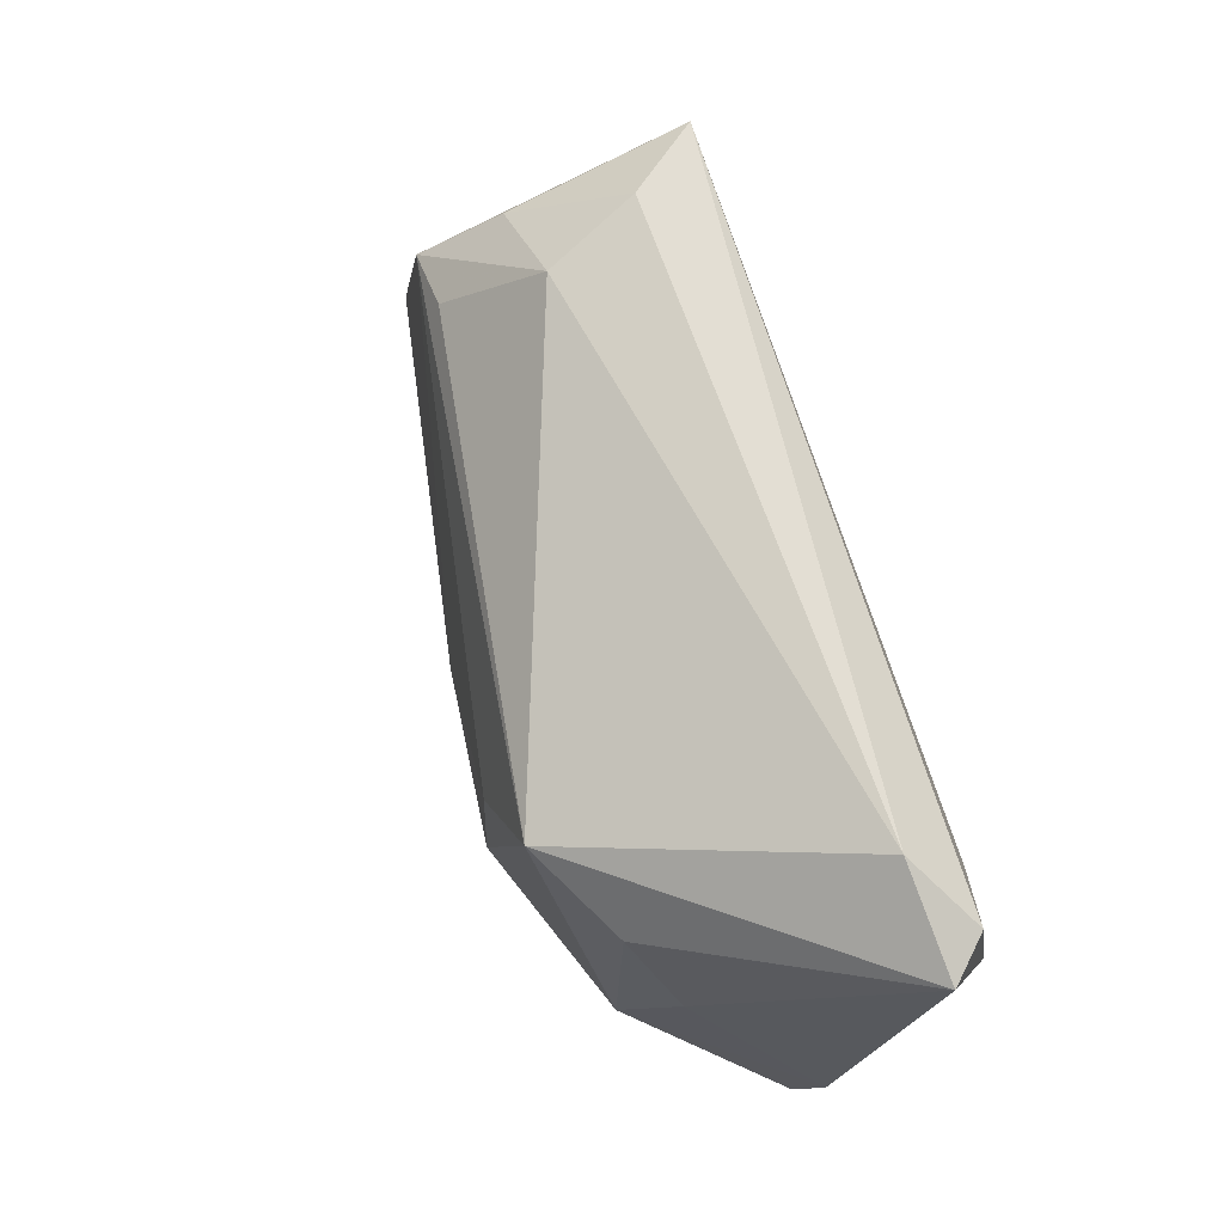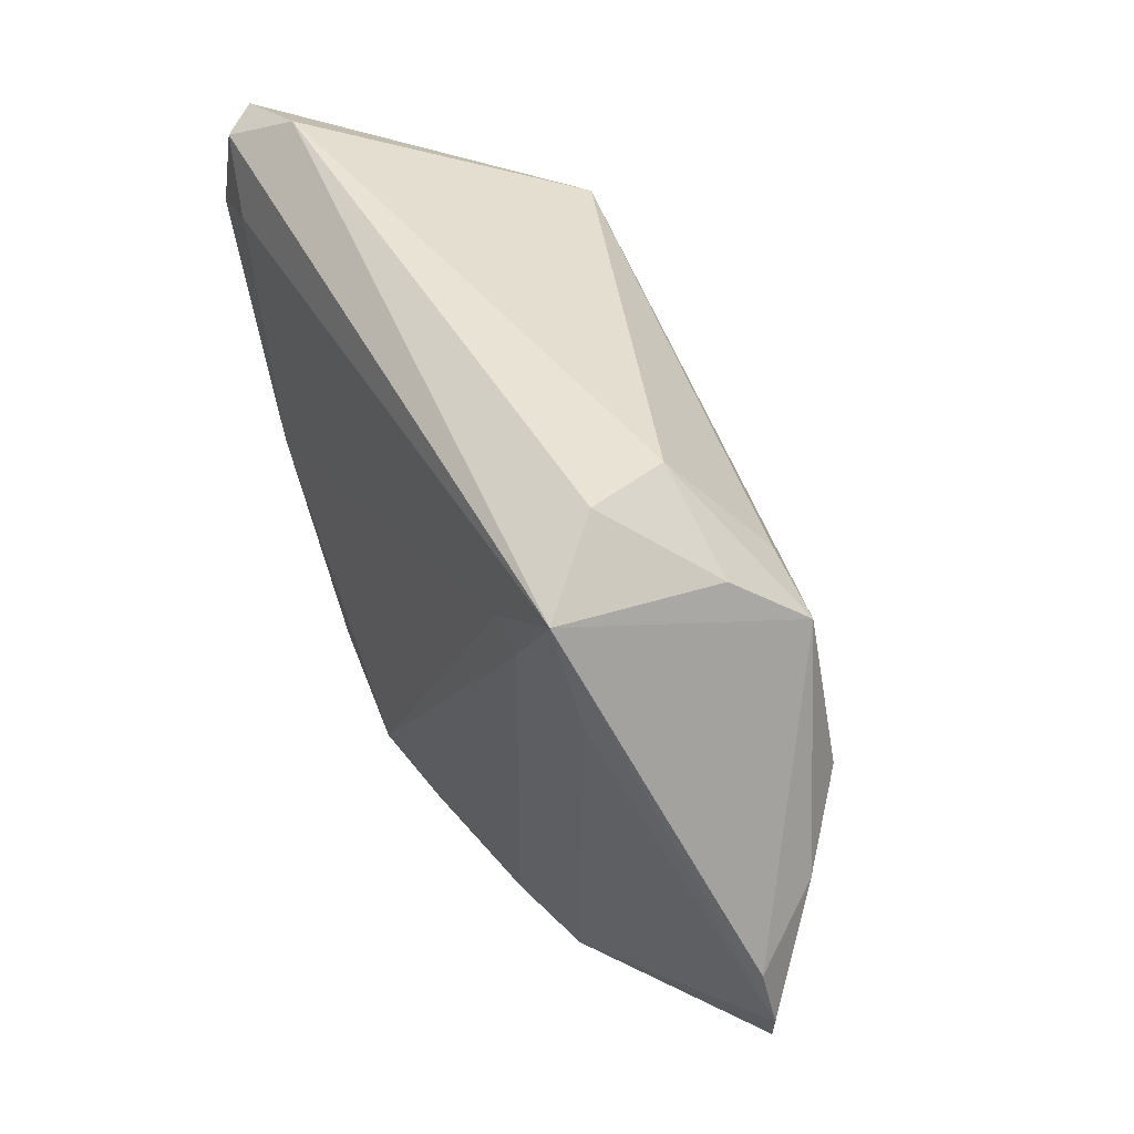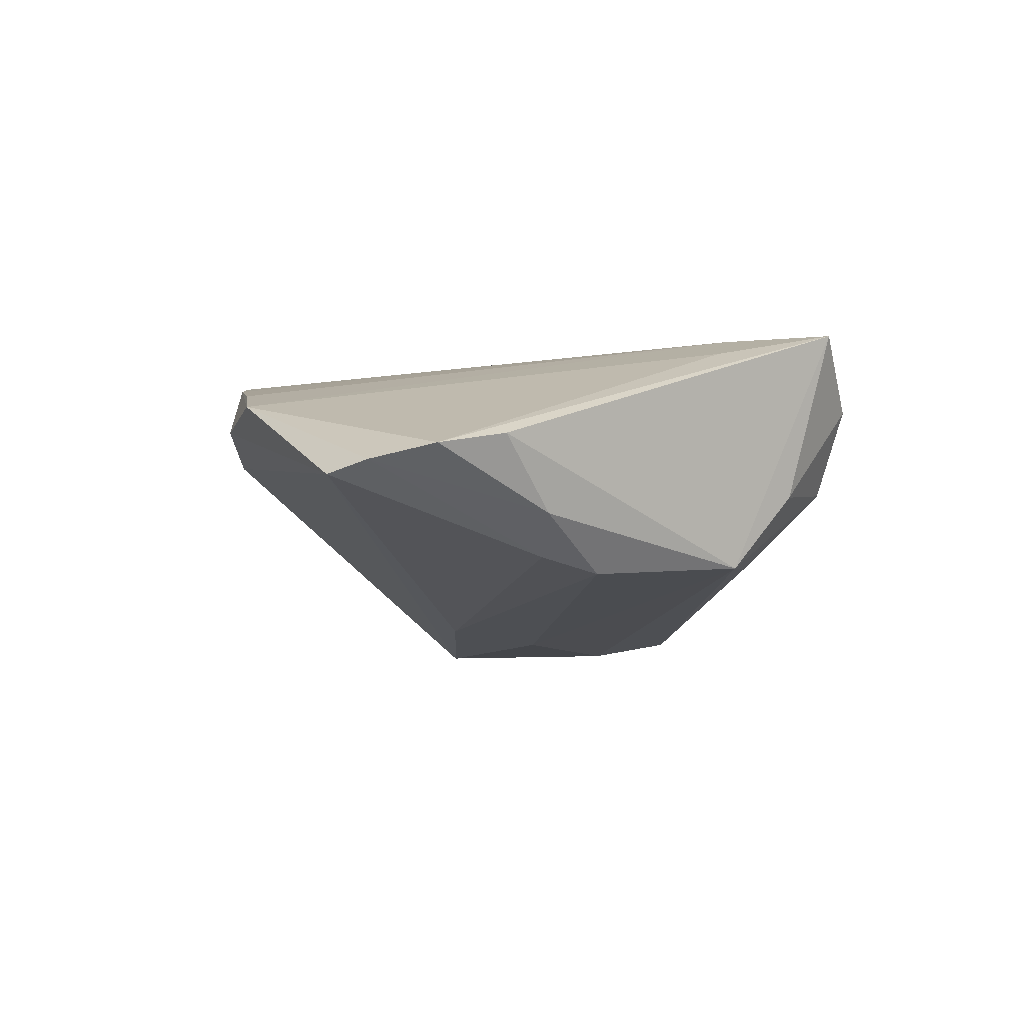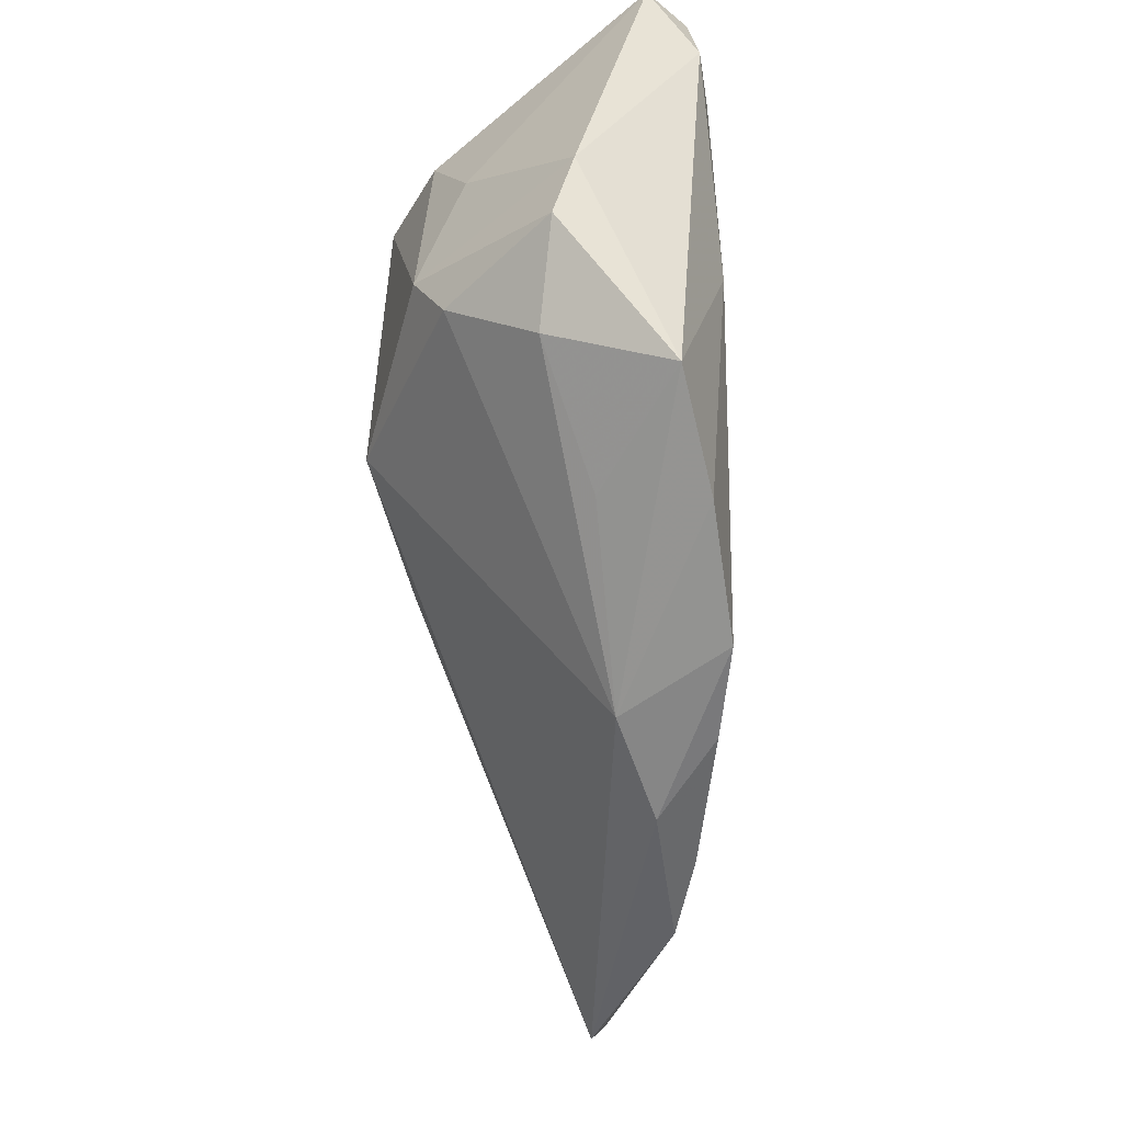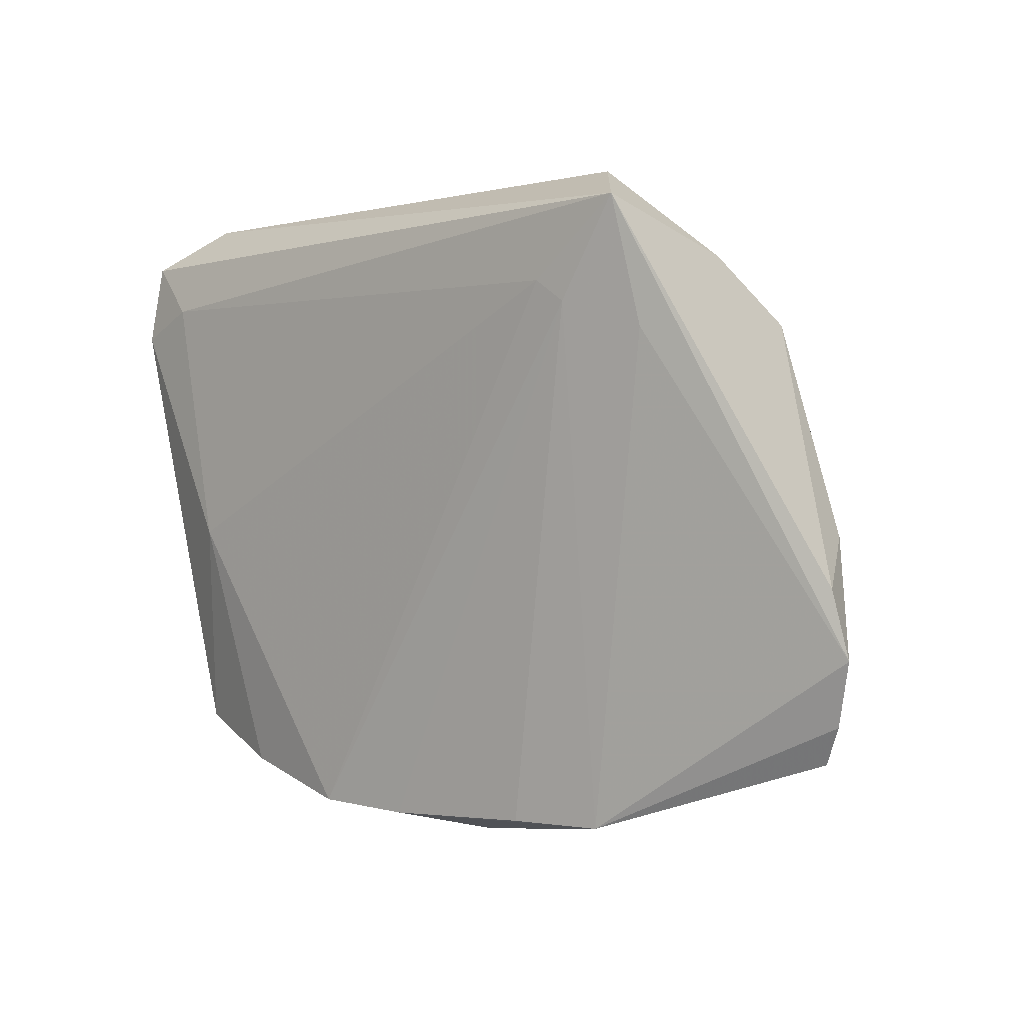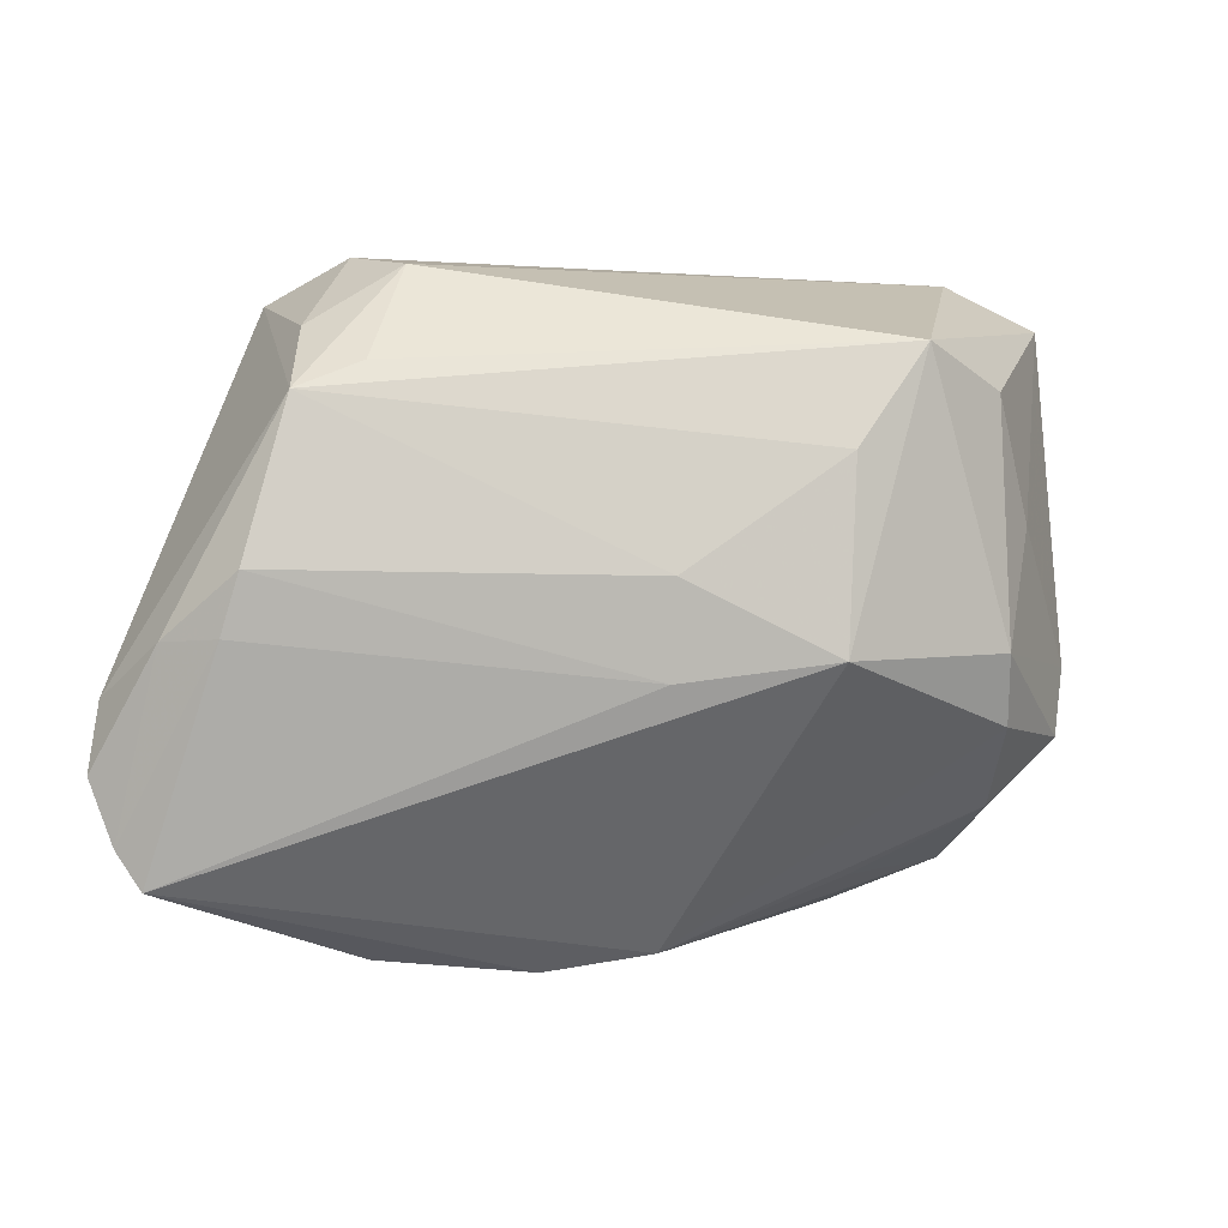
<metadata>
{"format":"obj","ext":"obj","renderer":"f3d","projection":"perspective","resolution":1024,"background":"white","views":[{"elev":69.9,"azim":-107.9,"up":"+Y"},{"elev":46.8,"azim":63.2,"up":"+Y"},{"elev":-4.8,"azim":81.0,"up":"+Z"},{"elev":-54.2,"azim":-85.6,"up":"+Y"},{"elev":-1.0,"azim":45.2,"up":"+Y"},{"elev":-2.0,"azim":165.5,"up":"+Y"}]}
</metadata>
<code>
v 0.01839 -0.04099 0.009815
v 0.047 -0.007271 -0.01242
v 0.03795 0.02545 -0.004157
v -0.03851 -0.02496 -0.002449
v 0.02854 0.02165 0.01657
v 0.04527 -0.0003709 -0.01425
v 0.04026 0.01781 -0.01315
v 0.0103 -0.04298 0.005957
v -0.03689 -0.01618 -0.01248
v -0.01002 -0.04039 0.01481
v -0.04976 -0.009465 0.001965
v -0.0401 0.005684 -0.01056
v -0.0386 0.03484 0.009443
v 0.002702 -0.01173 -0.02007
v -0.03811 -0.03144 0.01131
v 0.002579 -0.0008885 -0.02191
v 0.03946 0.03037 0.01599
v -0.02475 0.02386 -0.02141
v 0.03109 0.03484 0.007458
v 0.05917 -0.02103 -0.0006121
v 0.05651 -0.02848 -0.002294
v -0.00209 -0.04088 0.002534
v 0.05793 -0.01317 0.0007433
v -0.03514 0.0195 -0.01515
v -0.04696 0.02017 0.01592
v 0.03217 0.01904 0.01617
v 0.05267 -0.00747 -0.007734
v -0.05048 0.03 0.01046
v -0.03892 0.02342 0.01657
v -0.03577 -0.008313 -0.01608
v -0.01491 -0.009412 -0.02365
v 0.05375 -0.03285 -0.003776
v 0.04109 0.01577 0.01312
v 0.0287 -0.04124 0.007022
v -0.02517 -0.03634 0.01363
v -0.01604 0.01215 -0.02325
v 0.02674 0.03263 -0.00287
v -0.02388 -0.03263 0.002058
v -0.03276 -0.006554 0.01657
v -0.04609 0.02979 0.01481
v -0.04779 -0.0174 -0.0004666
v 0.03248 0.02103 -0.01284
v 0.001124 -0.04125 0.01285
f 31 32 22
f 14 32 31
f 13 18 28
f 37 18 13
f 28 18 24
f 31 18 36
f 36 18 7
f 37 7 42
f 42 18 37
f 7 18 42
f 31 22 9
f 40 13 28
f 41 15 11
f 43 1 26
f 8 22 32
f 3 7 37
f 2 21 32
f 32 14 2
f 14 6 2
f 16 36 7
f 7 6 16
f 31 36 16
f 16 14 31
f 16 6 14
f 28 24 12
f 12 11 28
f 30 24 18
f 30 12 24
f 30 18 31
f 31 9 30
f 30 9 41
f 41 11 30
f 11 12 30
f 35 15 22
f 41 9 4
f 4 15 41
f 4 9 22
f 13 40 17
f 5 26 17
f 17 26 33
f 17 33 20
f 7 3 17
f 34 8 32
f 32 21 34
f 34 1 43
f 43 8 34
f 34 21 20
f 20 33 34
f 34 26 1
f 33 26 34
f 27 2 6
f 20 21 27
f 21 2 27
f 27 6 7
f 25 11 15
f 25 40 28
f 28 11 25
f 43 26 10
f 10 26 5
f 10 35 22
f 10 8 43
f 22 8 10
f 22 15 38
f 38 4 22
f 15 4 38
f 19 3 37
f 19 17 3
f 37 13 19
f 13 17 19
f 23 17 20
f 20 27 23
f 7 17 23
f 23 27 7
f 15 35 39
f 39 25 15
f 35 10 39
f 39 10 5
f 29 39 5
f 25 39 29
f 5 17 29
f 29 17 40
f 40 25 29

</code>
